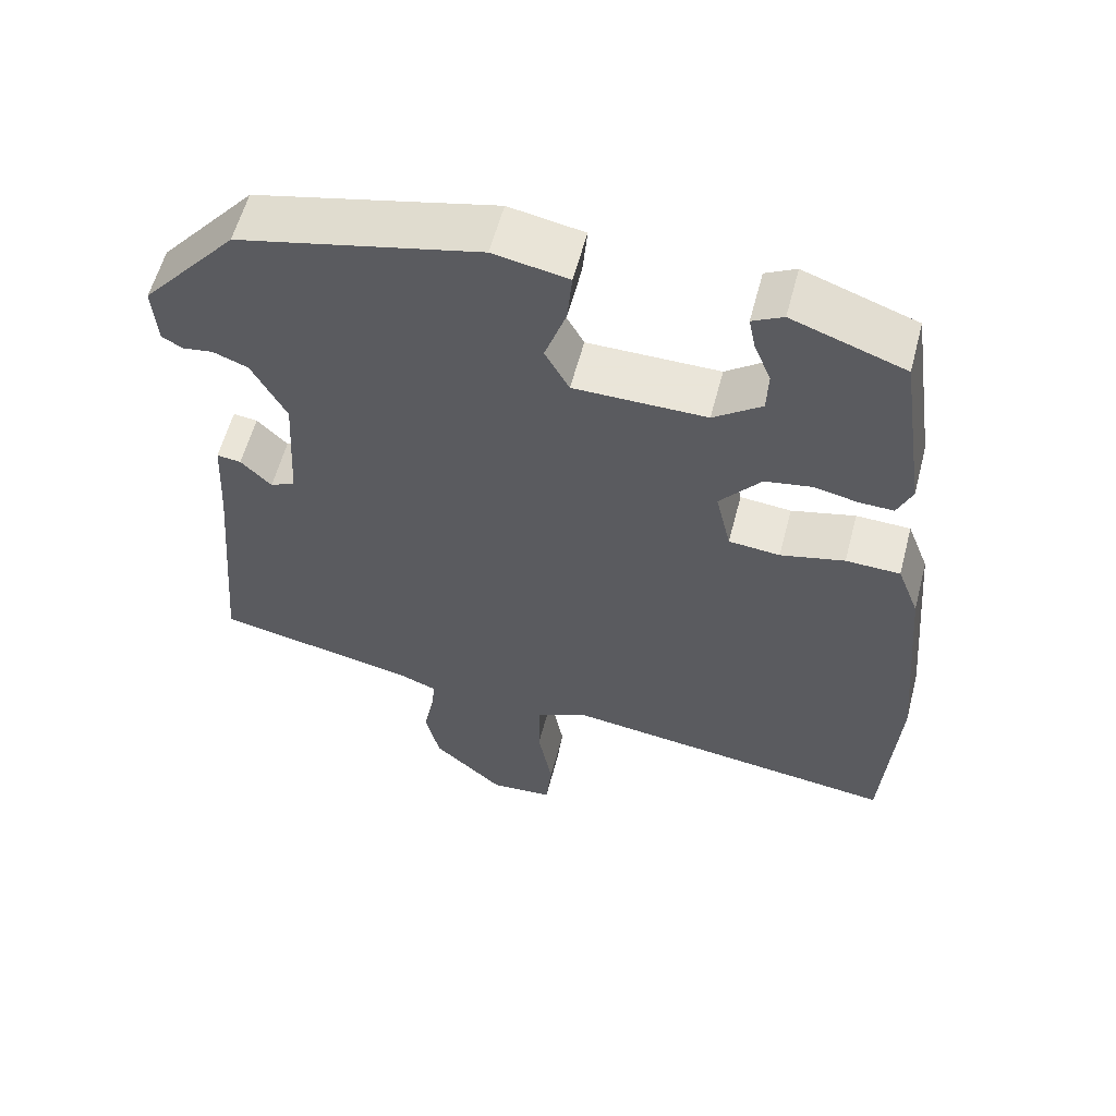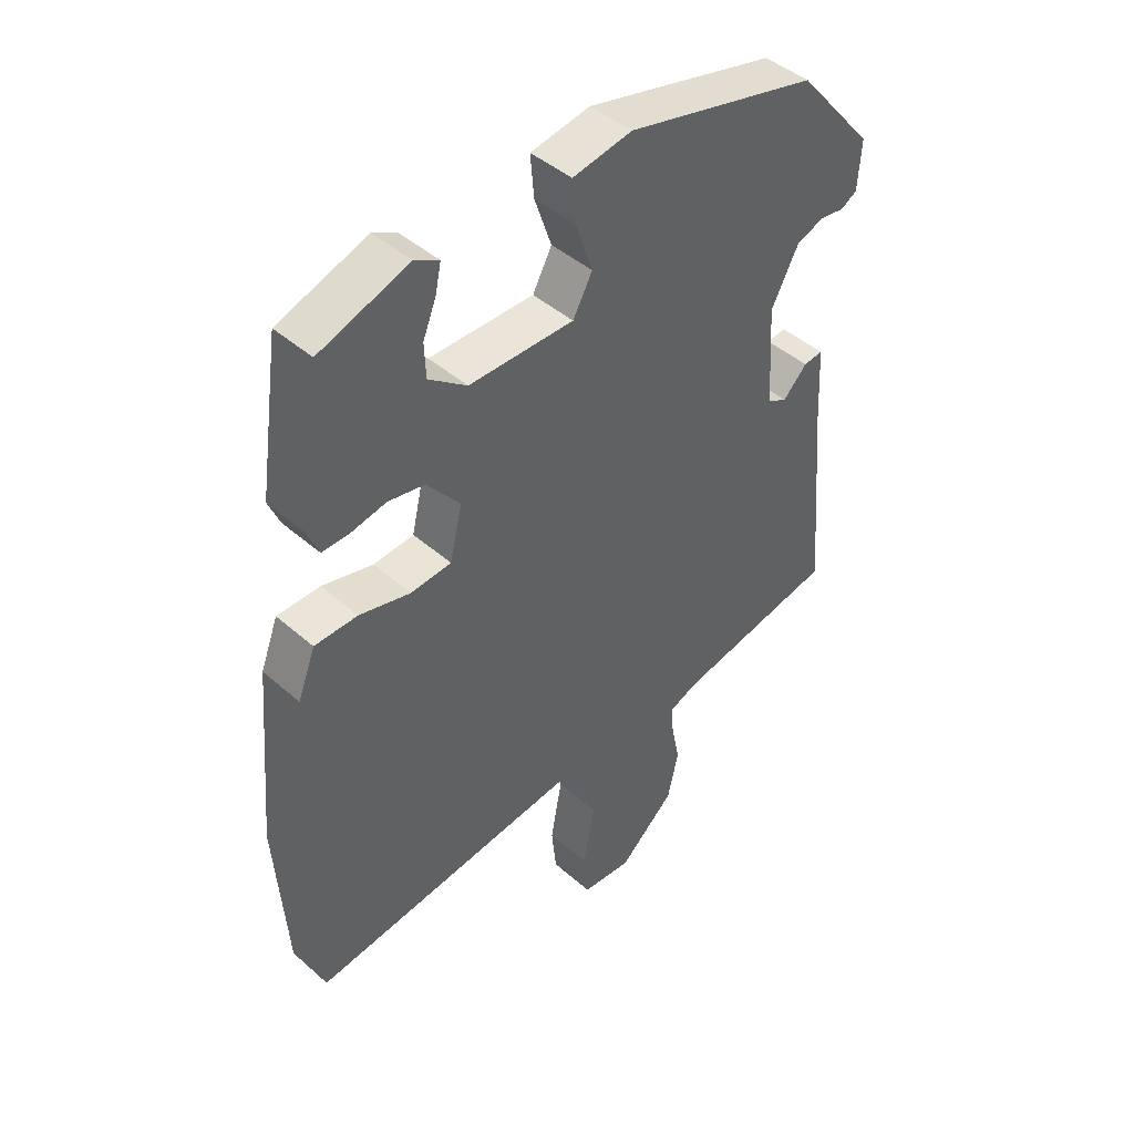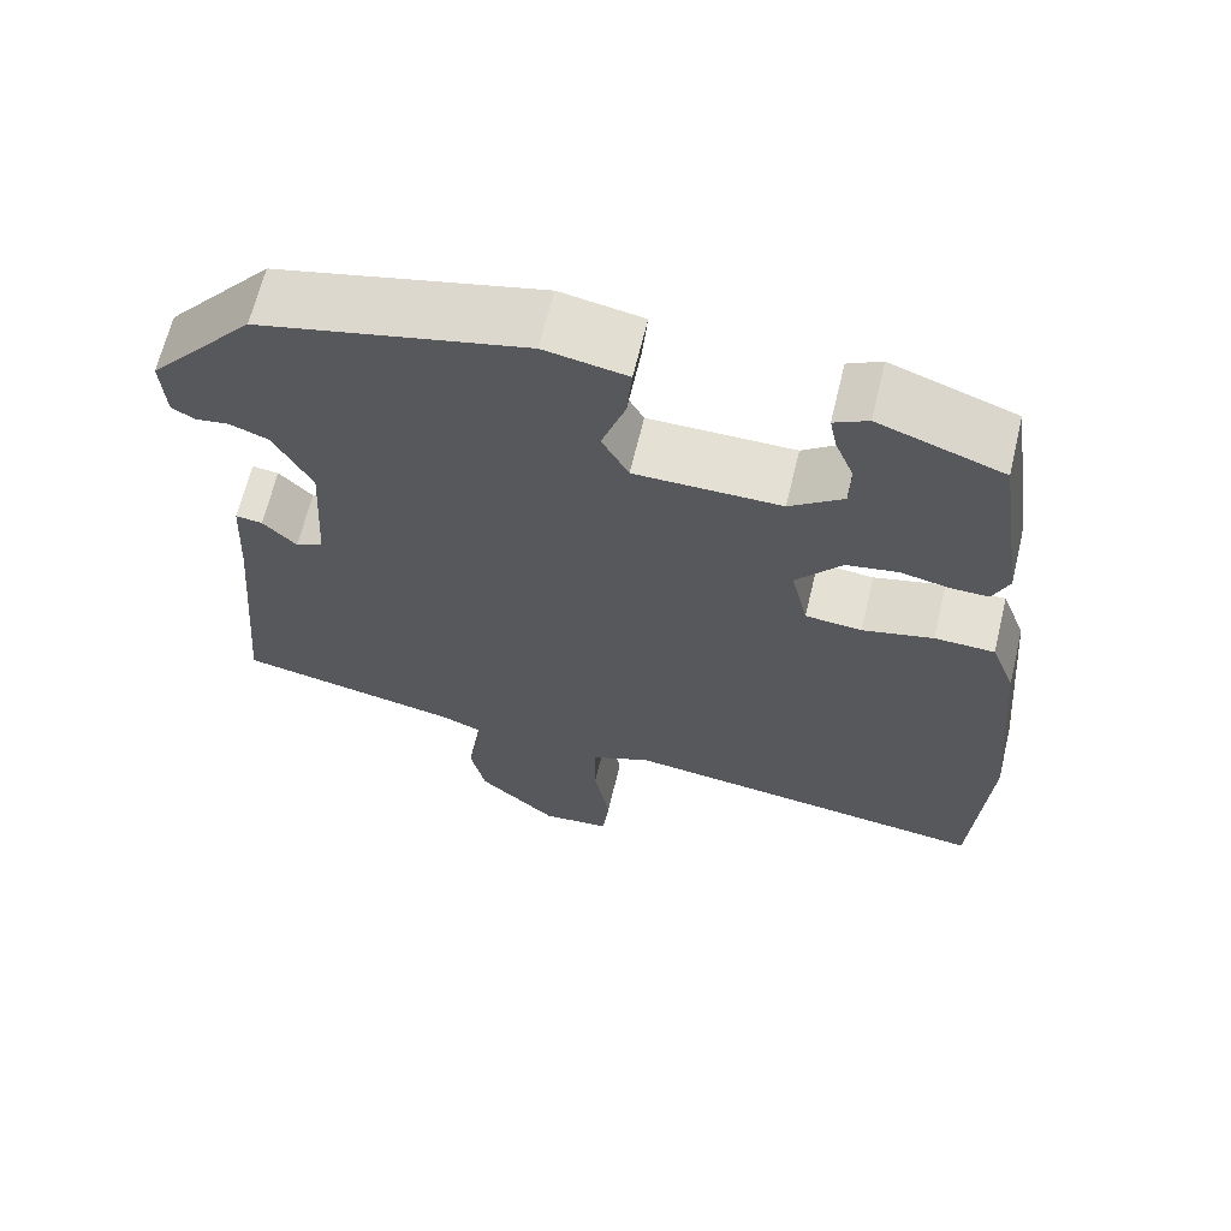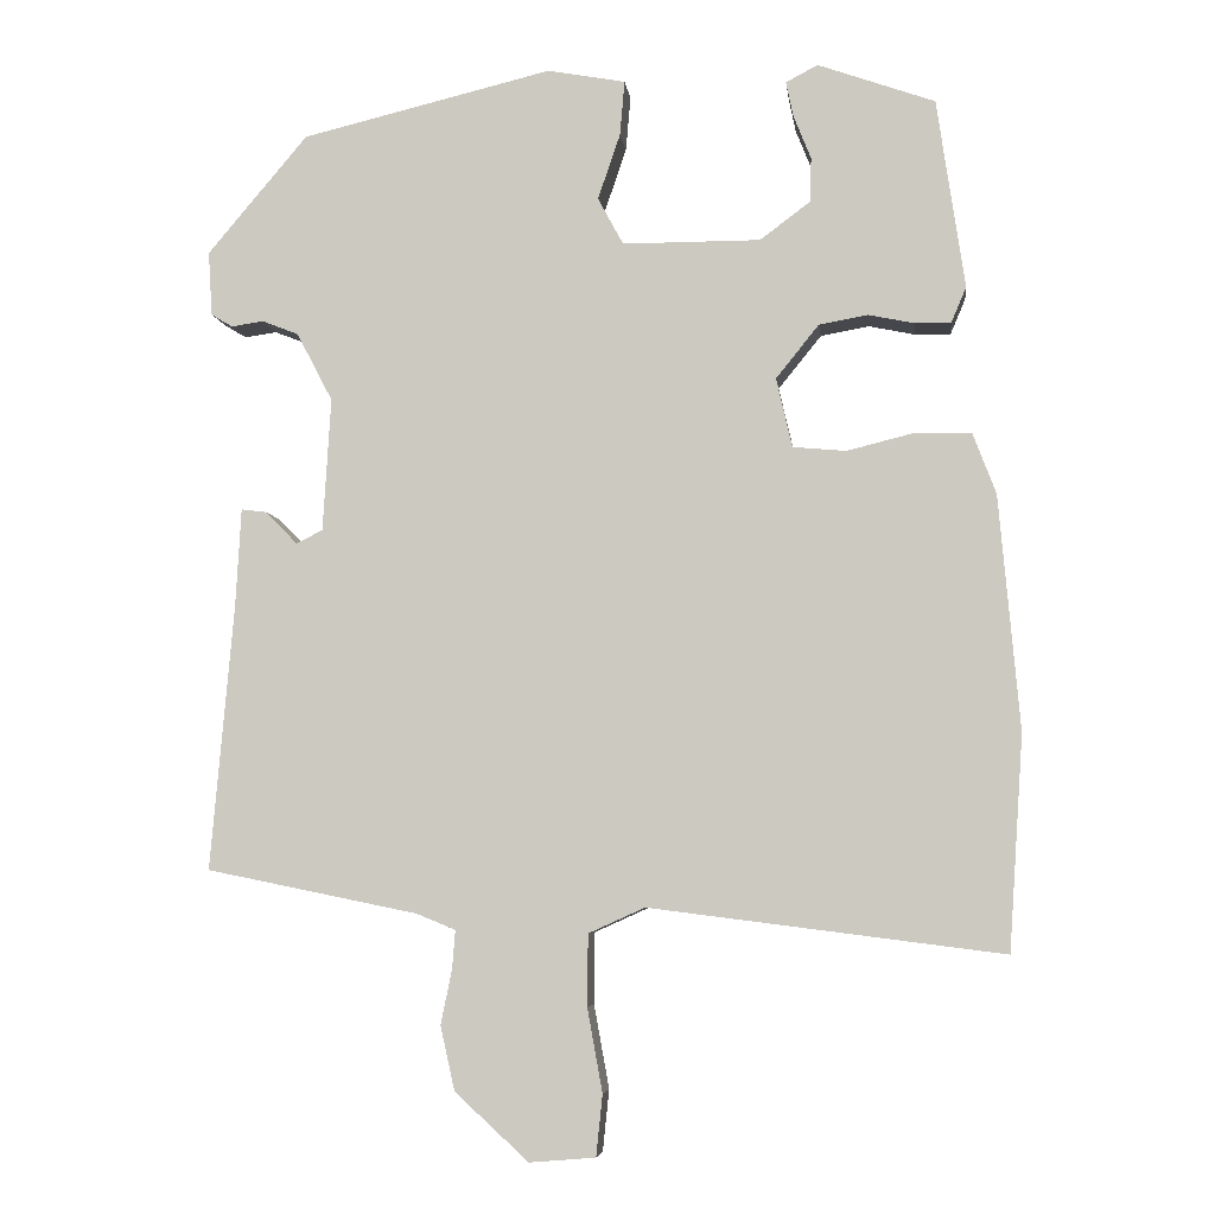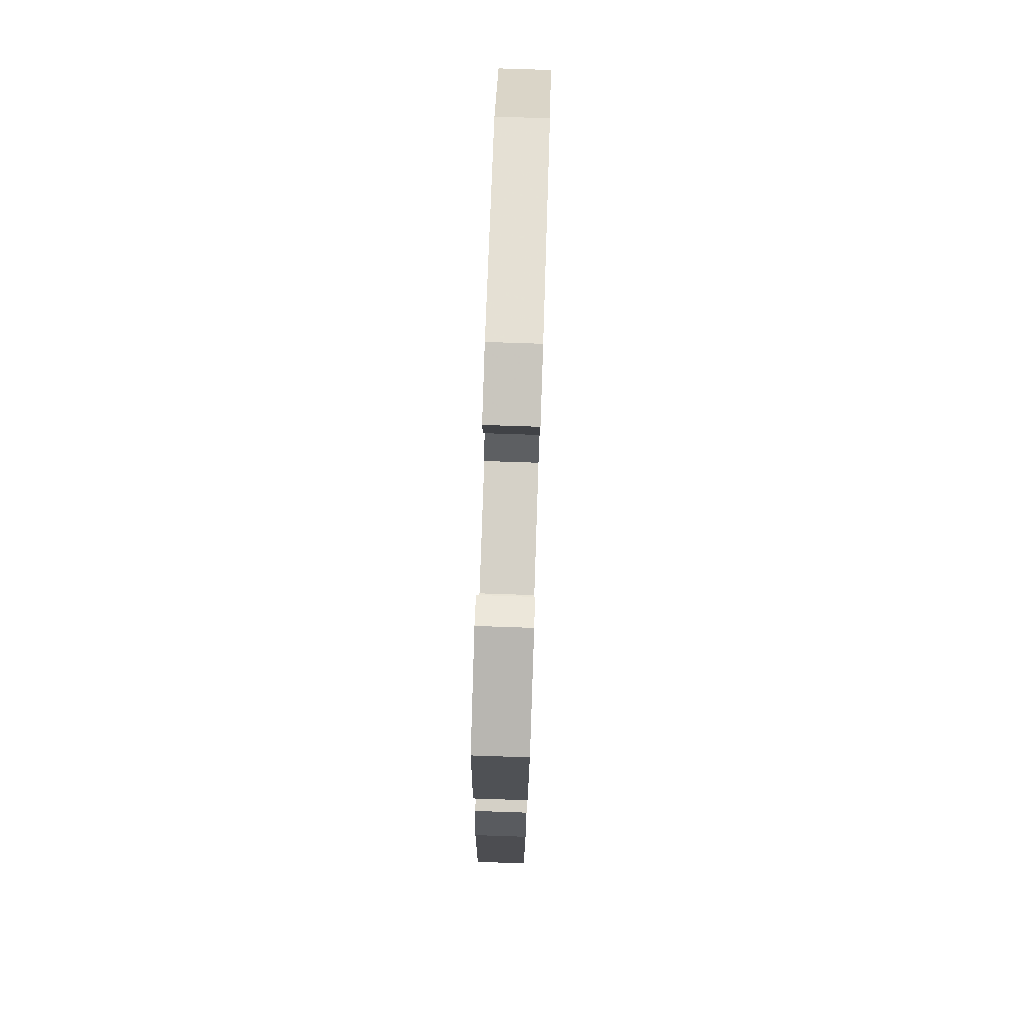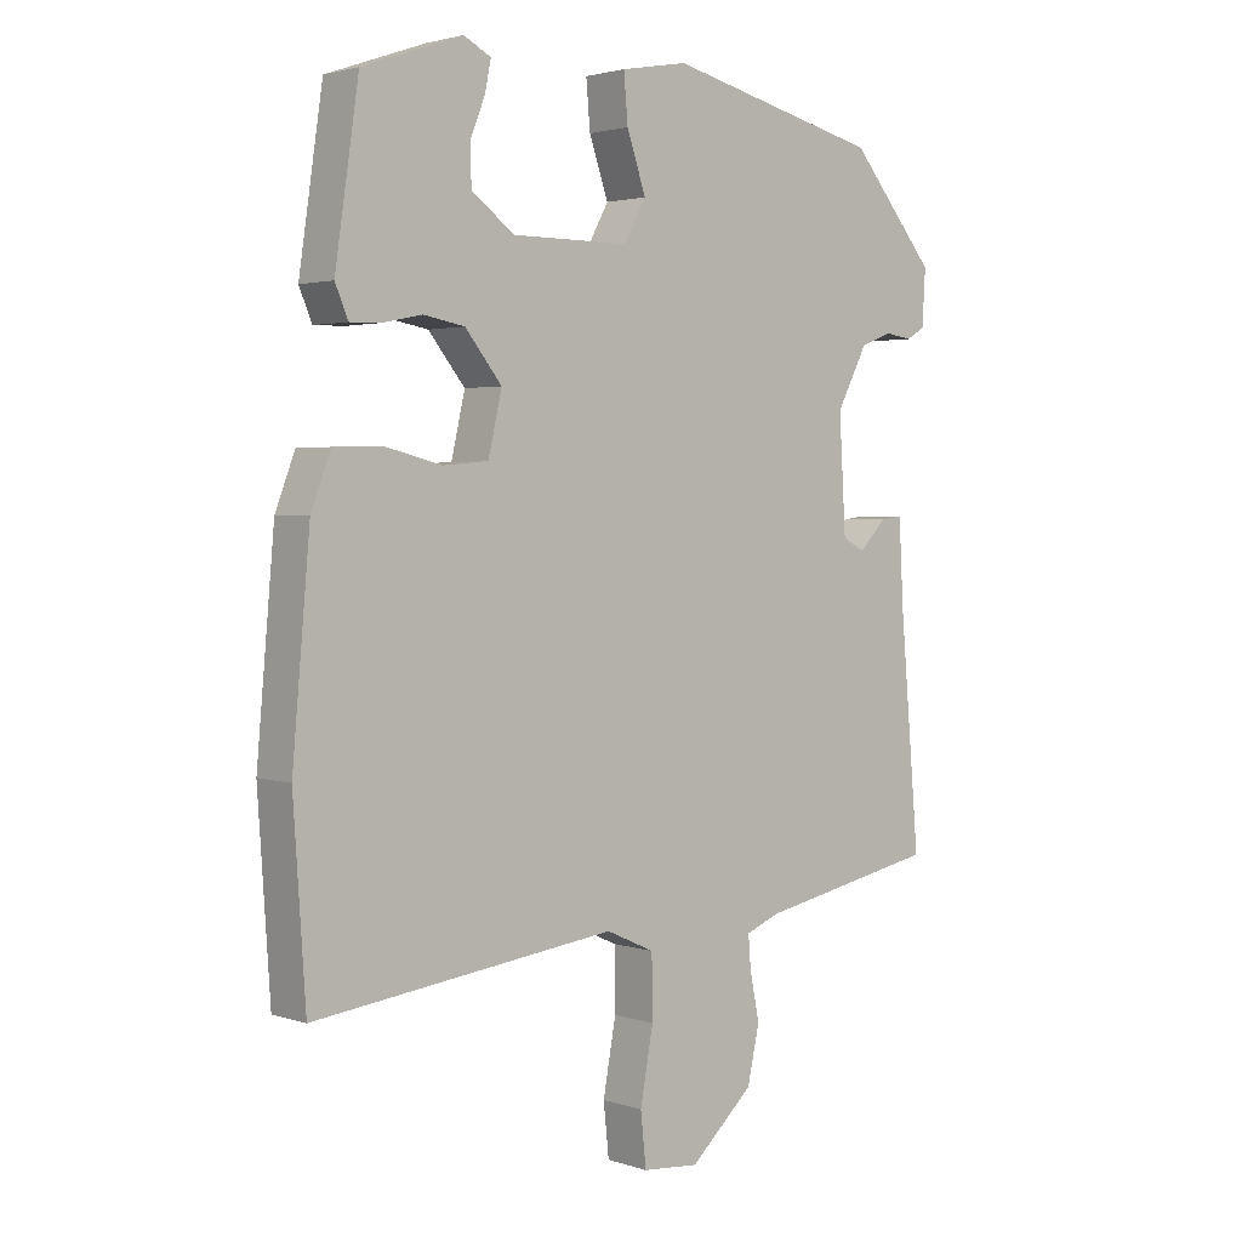
<metadata>
{"format":"obj","ext":"obj","renderer":"f3d","projection":"perspective","resolution":1024,"background":"white","views":[{"elev":58.6,"azim":14.7,"up":"+Z"},{"elev":44.5,"azim":135.5,"up":"+Z"},{"elev":65.5,"azim":13.5,"up":"+Z"},{"elev":-5.7,"azim":6.7,"up":"+Z"},{"elev":78.9,"azim":91.9,"up":"+Z"},{"elev":2.5,"azim":138.7,"up":"+Z"}]}
</metadata>
<code>
v 0.513 0.07 -0.3
v 0.495 0.07 -0.569
v 0.051 0.07 -0.513
v -0.02 0.07 -0.545
v -0.021 0.07 -0.635
v -0.002 0.07 -0.74
v -0.01 0.07 -0.817
v -0.093 0.07 -0.824
v -0.186 0.07 -0.739
v -0.204 0.07 -0.658
v -0.19 0.07 -0.59
v -0.186 0.07 -0.541
v -0.235 0.07 -0.521
v -0.501 0.07 -0.467
v -0.472 0.07 -0.136
v -0.465 0.07 -0.01
v -0.433 0.07 -0.014
v -0.393 0.07 -0.055
v -0.36 0.07 -0.038
v -0.35 0.07 0.129
v -0.395 0.07 0.215
v -0.441 0.07 0.233
v -0.481 0.07 0.227
v -0.508 0.07 0.243
v -0.513 0.07 0.324
v -0.387 0.07 0.473
v -0.072 0.07 0.549
v 0.026 0.07 0.531
v 0.02 0.07 0.462
v -0.008 0.07 0.38
v 0.024 0.07 0.321
v 0.197 0.07 0.321
v 0.26 0.07 0.368
v 0.262 0.07 0.424
v 0.24 0.07 0.479
v 0.231 0.07 0.523
v 0.271 0.07 0.544
v 0.418 0.07 0.492
v 0.453 0.07 0.254
v 0.434 0.07 0.209
v 0.389 0.07 0.21
v 0.331 0.07 0.222
v 0.27 0.07 0.211
v 0.216 0.07 0.144
v 0.236 0.07 0.057
v 0.303 0.07 0.051
v 0.387 0.07 0.072
v 0.458 0.07 0.07
v 0.487 0.07 -0.006
v 0.513 0 -0.3
v 0.495 0 -0.569
v 0.051 0 -0.513
v -0.02 0 -0.545
v -0.021 0 -0.635
v -0.002 0 -0.74
v -0.01 0 -0.817
v -0.093 0 -0.824
v -0.186 0 -0.739
v -0.204 0 -0.658
v -0.19 0 -0.59
v -0.186 0 -0.541
v -0.235 0 -0.521
v -0.501 0 -0.467
v -0.472 0 -0.136
v -0.465 0 -0.01
v -0.433 0 -0.014
v -0.393 0 -0.055
v -0.36 0 -0.038
v -0.35 0 0.129
v -0.395 0 0.215
v -0.441 0 0.233
v -0.481 0 0.227
v -0.508 0 0.243
v -0.513 0 0.324
v -0.387 0 0.473
v -0.072 0 0.549
v 0.026 0 0.531
v 0.02 0 0.462
v -0.008 0 0.38
v 0.024 0 0.321
v 0.197 0 0.321
v 0.26 0 0.368
v 0.262 0 0.424
v 0.24 0 0.479
v 0.231 0 0.523
v 0.271 0 0.544
v 0.418 0 0.492
v 0.453 0 0.254
v 0.434 0 0.209
v 0.389 0 0.21
v 0.331 0 0.222
v 0.27 0 0.211
v 0.216 0 0.144
v 0.236 0 0.057
v 0.303 0 0.051
v 0.387 0 0.072
v 0.458 0 0.07
v 0.487 0 -0.006
f 1 2 3
f 49 1 3
f 48 49 3
f 47 48 3
f 46 47 3
f 45 46 3 4
f 44 45 4
f 40 41 42
f 39 40 42
f 38 39 42
f 37 38 42
f 36 37 42
f 34 35 36
f 34 36 42
f 33 34 42 43
f 28 29 30
f 27 28 30
f 26 27 30
f 25 26 30
f 24 25 30
f 23 24 30
f 22 23 30
f 21 22 30 31
f 20 21 31 32
f 15 16 17 18
f 15 18 19
f 14 15 19
f 13 14 19
f 19 20 32
f 13 19 32
f 12 13 32
f 9 10 11
f 8 9 11
f 7 8 11
f 6 7 11
f 5 6 11
f 4 5 11 12
f 32 33 43 44
f 4 12 32 44
f 52 51 50
f 52 50 98
f 52 98 97
f 52 97 96
f 52 96 95
f 53 52 95 94
f 53 94 93
f 91 90 89
f 91 89 88
f 91 88 87
f 91 87 86
f 91 86 85
f 85 84 83
f 91 85 83
f 92 91 83 82
f 79 78 77
f 79 77 76
f 79 76 75
f 79 75 74
f 79 74 73
f 79 73 72
f 79 72 71
f 80 79 71 70
f 81 80 70 69
f 67 66 65 64
f 68 67 64
f 68 64 63
f 68 63 62
f 81 69 68
f 81 68 62
f 81 62 61
f 60 59 58
f 60 58 57
f 60 57 56
f 60 56 55
f 60 55 54
f 61 60 54 53
f 93 92 82 81
f 93 81 61 53
f 1 50 51 2
f 2 51 52 3
f 3 52 53 4
f 4 53 54 5
f 5 54 55 6
f 6 55 56 7
f 7 56 57 8
f 8 57 58 9
f 9 58 59 10
f 10 59 60 11
f 11 60 61 12
f 12 61 62 13
f 13 62 63 14
f 14 63 64 15
f 15 64 65 16
f 16 65 66 17
f 17 66 67 18
f 18 67 68 19
f 19 68 69 20
f 20 69 70 21
f 21 70 71 22
f 22 71 72 23
f 23 72 73 24
f 24 73 74 25
f 25 74 75 26
f 26 75 76 27
f 27 76 77 28
f 28 77 78 29
f 29 78 79 30
f 30 79 80 31
f 31 80 81 32
f 32 81 82 33
f 33 82 83 34
f 34 83 84 35
f 35 84 85 36
f 36 85 86 37
f 37 86 87 38
f 38 87 88 39
f 39 88 89 40
f 40 89 90 41
f 41 90 91 42
f 42 91 92 43
f 43 92 93 44
f 44 93 94 45
f 45 94 95 46
f 46 95 96 47
f 47 96 97 48
f 48 97 98 49
f 49 98 50 1

</code>
